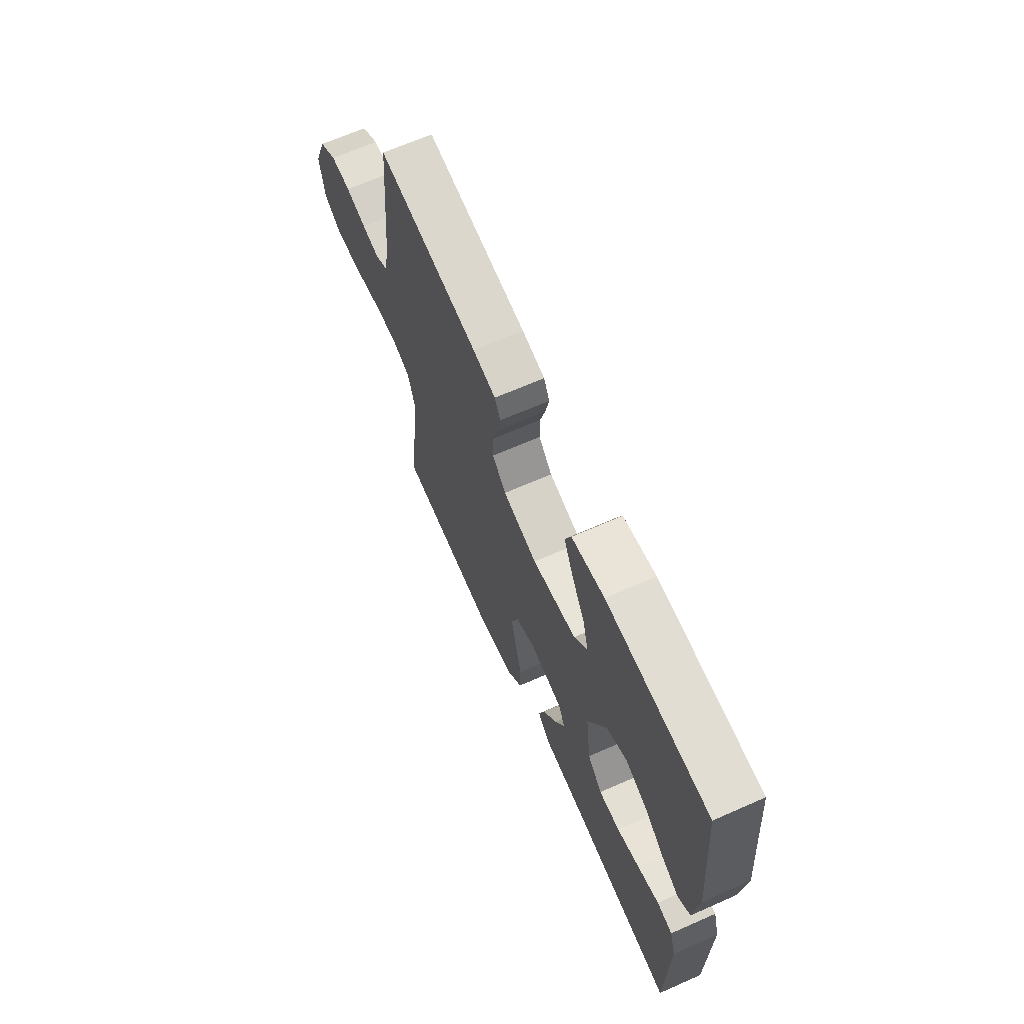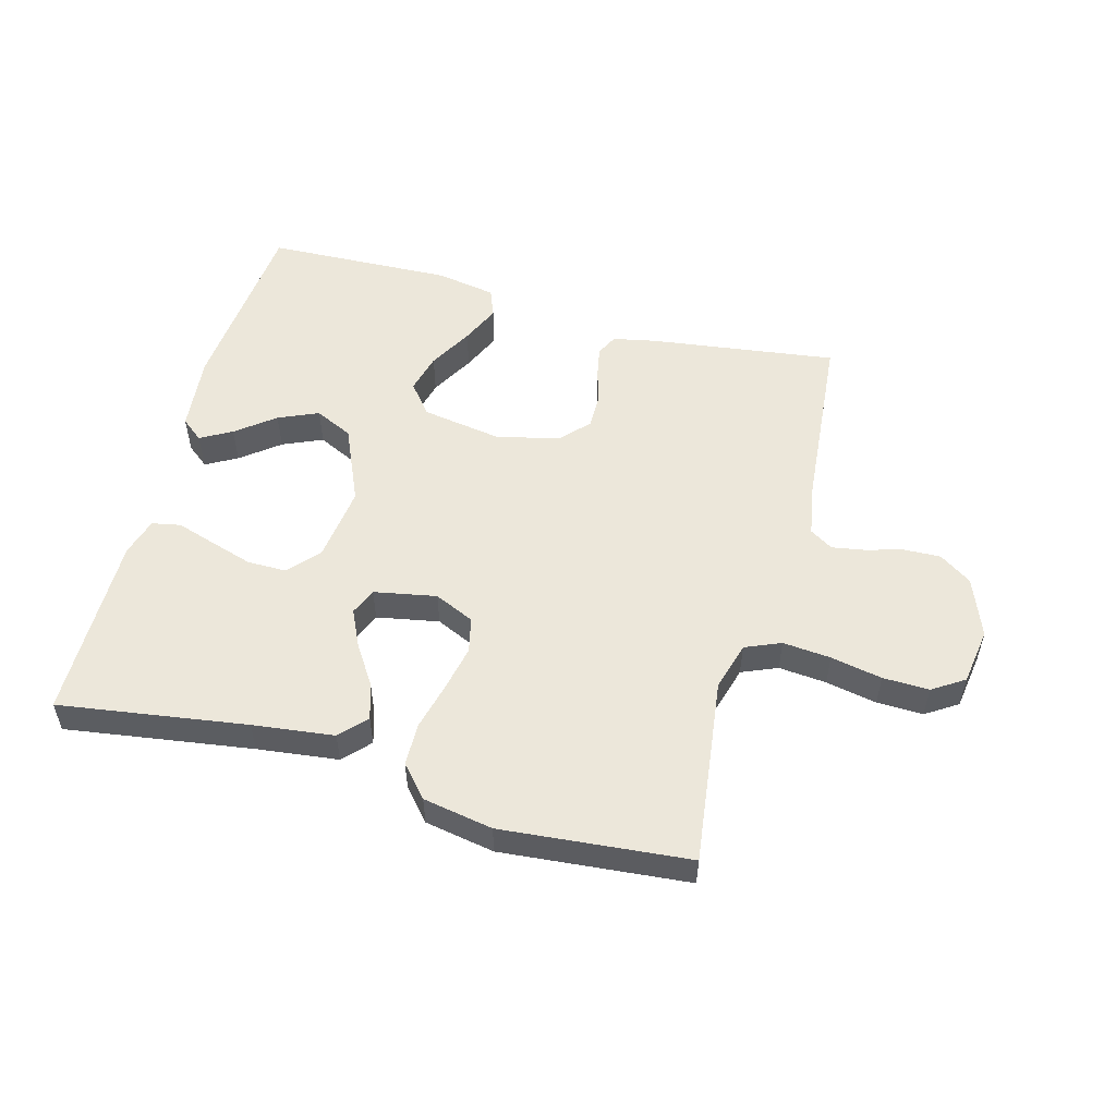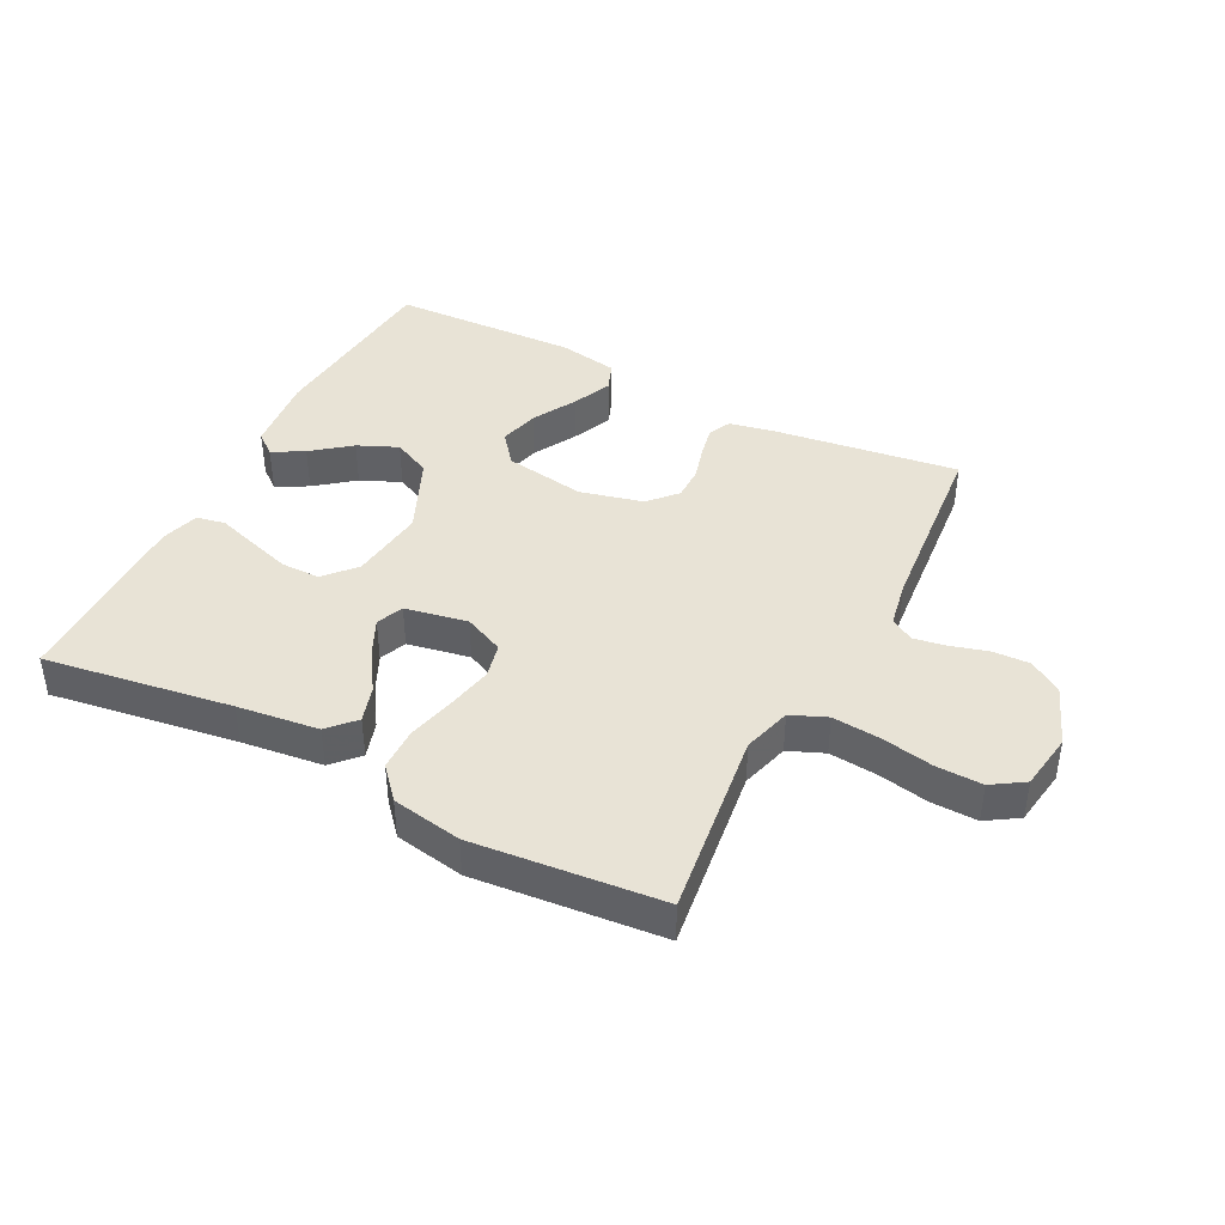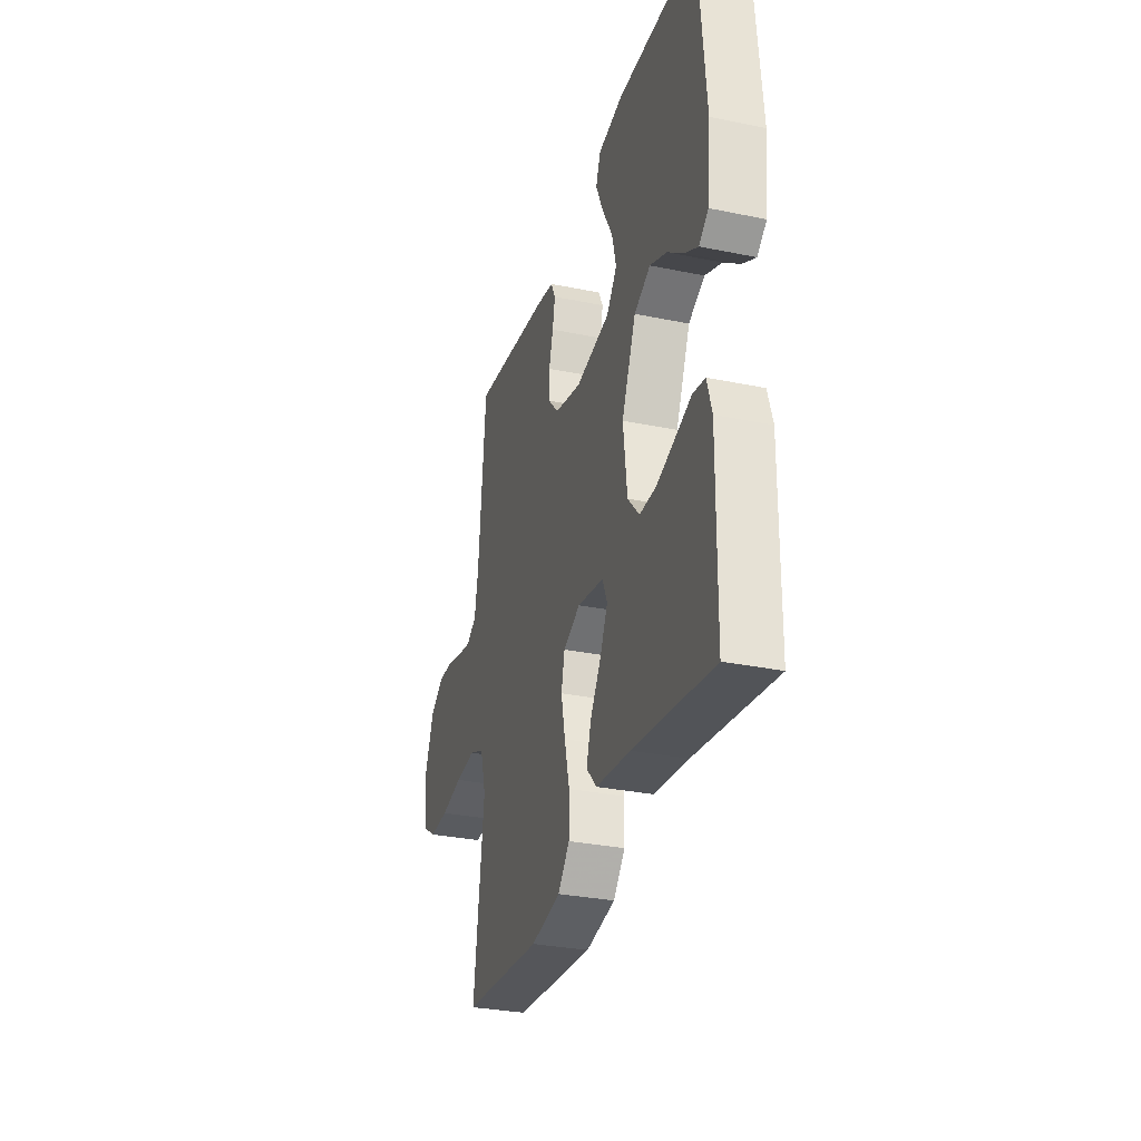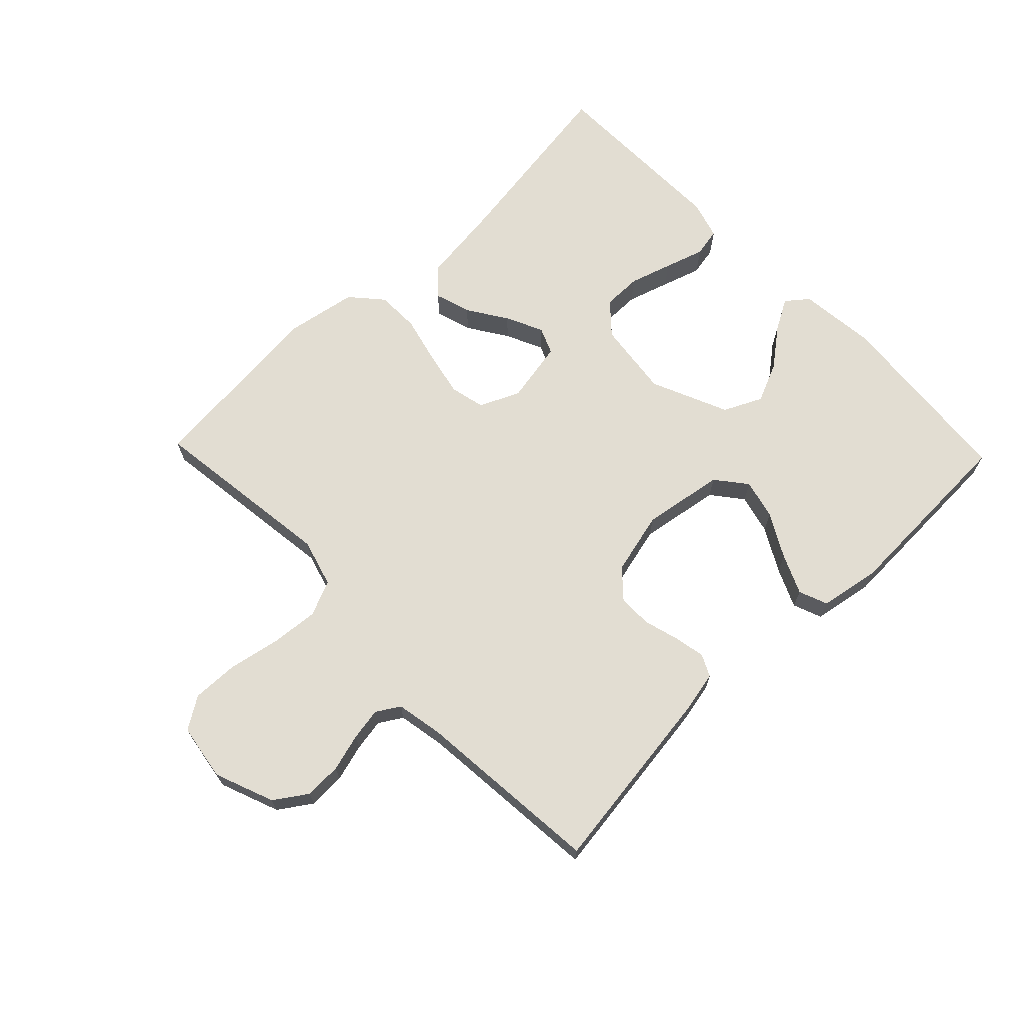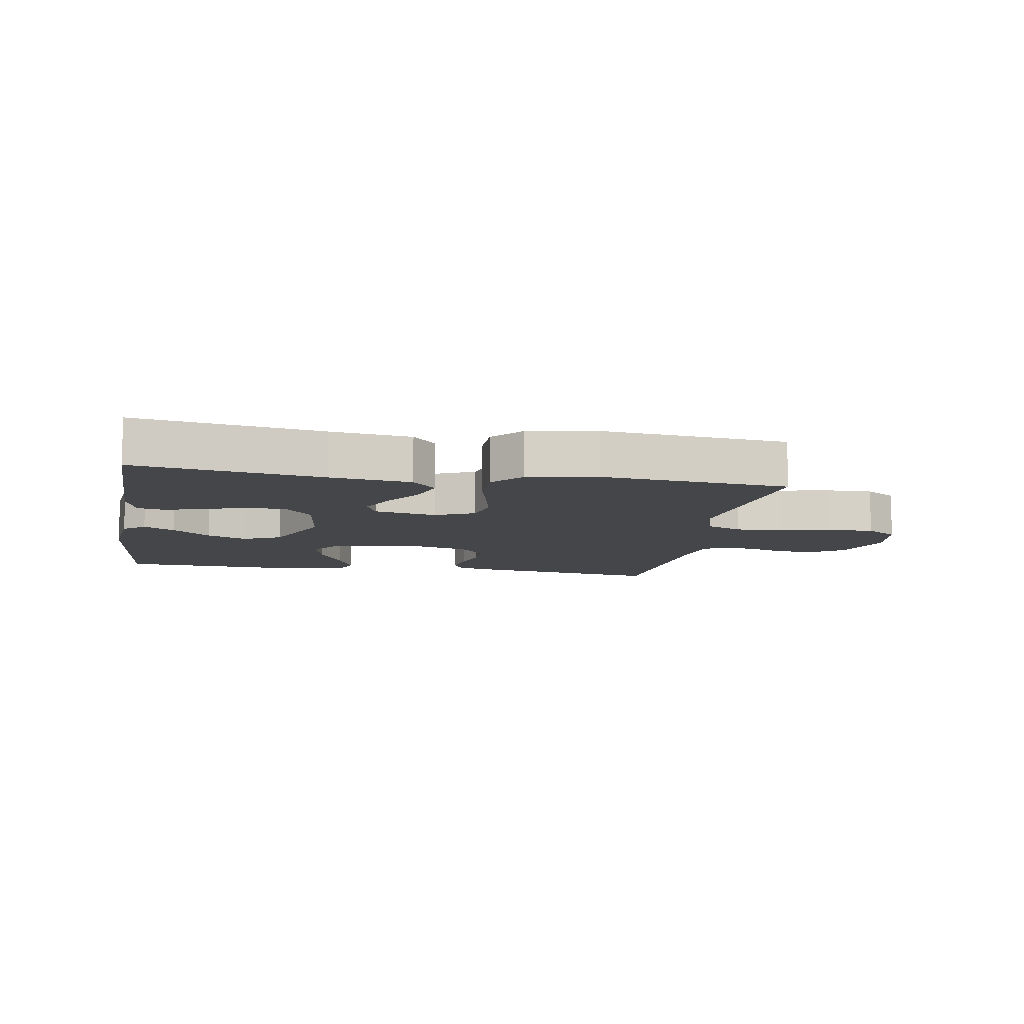
<metadata>
{"format":"obj","ext":"obj","renderer":"f3d","projection":"perspective","resolution":1024,"background":"white","views":[{"elev":66.5,"azim":66.1,"up":"+Z"},{"elev":53.6,"azim":-164.7,"up":"+Y"},{"elev":41.6,"azim":-152.8,"up":"+Y"},{"elev":-31.0,"azim":73.6,"up":"+Z"},{"elev":68.2,"azim":-43.9,"up":"+Y"},{"elev":-9.9,"azim":170.2,"up":"+Y"}]}
</metadata>
<code>
v -0.5 0.07 0.5
v -0.2 0.07 0.459
v -0.132 0.07 0.445
v -0.115 0.07 0.41
v -0.125 0.07 0.36
v -0.141 0.07 0.304
v -0.141 0.07 0.25
v -0.101 0.07 0.206
v 0 0.07 0.181
v 0.13 0.07 0.202
v 0.169 0.07 0.251
v 0.153 0.07 0.315
v 0.114 0.07 0.385
v 0.086 0.07 0.448
v 0.104 0.07 0.494
v 0.2 0.07 0.511
v 0.5 0.07 0.5
v 0.526 0.07 0.2
v 0.513 0.07 0.076
v 0.478 0.07 0.048
v 0.428 0.07 0.076
v 0.367 0.07 0.124
v 0.303 0.07 0.152
v 0.242 0.07 0.123
v 0.188 0.07 0
v 0.203 0.07 -0.122
v 0.247 0.07 -0.171
v 0.309 0.07 -0.171
v 0.377 0.07 -0.15
v 0.44 0.07 -0.13
v 0.486 0.07 -0.139
v 0.504 0.07 -0.2
v 0.5 0.07 -0.5
v 0.2 0.07 -0.455
v 0.07 0.07 -0.439
v 0.031 0.07 -0.397
v 0.049 0.07 -0.339
v 0.09 0.07 -0.276
v 0.118 0.07 -0.217
v 0.1 0.07 -0.174
v 0 0.07 -0.155
v -0.064 0.07 -0.184
v -0.077 0.07 -0.24
v -0.062 0.07 -0.312
v -0.043 0.07 -0.389
v -0.044 0.07 -0.458
v -0.088 0.07 -0.508
v -0.2 0.07 -0.528
v -0.5 0.07 -0.5
v -0.461 0.07 -0.2
v -0.483 0.07 -0.123
v -0.54 0.07 -0.099
v -0.617 0.07 -0.106
v -0.699 0.07 -0.122
v -0.773 0.07 -0.124
v -0.824 0.07 -0.091
v -0.838 0.07 0
v -0.801 0.07 0.095
v -0.749 0.07 0.13
v -0.69 0.07 0.128
v -0.63 0.07 0.111
v -0.578 0.07 0.102
v -0.541 0.07 0.125
v -0.527 0.07 0.2
v -0.5 0 0.5
v -0.2 0 0.459
v -0.132 0 0.445
v -0.115 0 0.41
v -0.125 0 0.36
v -0.141 0 0.304
v -0.141 0 0.25
v -0.101 0 0.206
v 0 0 0.181
v 0.13 0 0.202
v 0.169 0 0.251
v 0.153 0 0.315
v 0.114 0 0.385
v 0.086 0 0.448
v 0.104 0 0.494
v 0.2 0 0.511
v 0.5 0 0.5
v 0.526 0 0.2
v 0.513 0 0.076
v 0.478 0 0.048
v 0.428 0 0.076
v 0.367 0 0.124
v 0.303 0 0.152
v 0.242 0 0.123
v 0.188 0 0
v 0.203 0 -0.122
v 0.247 0 -0.171
v 0.309 0 -0.171
v 0.377 0 -0.15
v 0.44 0 -0.13
v 0.486 0 -0.139
v 0.504 0 -0.2
v 0.5 0 -0.5
v 0.2 0 -0.455
v 0.07 0 -0.439
v 0.031 0 -0.397
v 0.049 0 -0.339
v 0.09 0 -0.276
v 0.118 0 -0.217
v 0.1 0 -0.174
v 0 0 -0.155
v -0.064 0 -0.184
v -0.077 0 -0.24
v -0.062 0 -0.312
v -0.043 0 -0.389
v -0.044 0 -0.458
v -0.088 0 -0.508
v -0.2 0 -0.528
v -0.5 0 -0.5
v -0.461 0 -0.2
v -0.483 0 -0.123
v -0.54 0 -0.099
v -0.617 0 -0.106
v -0.699 0 -0.122
v -0.773 0 -0.124
v -0.824 0 -0.091
v -0.838 0 0
v -0.801 0 0.095
v -0.749 0 0.13
v -0.69 0 0.128
v -0.63 0 0.111
v -0.578 0 0.102
v -0.541 0 0.125
v -0.527 0 0.2
f 58 59 60 61
f 58 61 62
f 57 58 62
f 56 57 62
f 53 54 55 56
f 52 53 56 62
f 51 52 62 63
f 47 48 49 50
f 44 45 46 47
f 43 44 47 50
f 42 43 50 51
f 35 36 37 38
f 34 35 38 39
f 33 34 39
f 32 33 39 40
f 29 30 31 32
f 28 29 32
f 27 28 32 40
f 19 20 21 22
f 19 22 23
f 18 19 23
f 17 18 23
f 16 17 23 24
f 12 13 14 15
f 12 15 16 24
f 3 4 5 6
f 1 2 3 6
f 64 1 6 7
f 63 64 7 8
f 41 42 51 63
f 41 63 8 9
f 26 27 40 41
f 25 26 41 9
f 24 25 9 10
f 11 12 24
f 10 11 24
f 125 124 123 122
f 126 125 122
f 126 122 121
f 126 121 120
f 120 119 118 117
f 126 120 117 116
f 127 126 116 115
f 114 113 112 111
f 111 110 109 108
f 114 111 108 107
f 115 114 107 106
f 102 101 100 99
f 103 102 99 98
f 103 98 97
f 104 103 97 96
f 96 95 94 93
f 96 93 92
f 104 96 92 91
f 86 85 84 83
f 87 86 83
f 87 83 82
f 87 82 81
f 88 87 81 80
f 79 78 77 76
f 88 80 79 76
f 70 69 68 67
f 70 67 66 65
f 71 70 65 128
f 72 71 128 127
f 127 115 106 105
f 73 72 127 105
f 105 104 91 90
f 73 105 90 89
f 74 73 89 88
f 88 76 75
f 88 75 74
f 1 65 66 2
f 2 66 67 3
f 3 67 68 4
f 4 68 69 5
f 5 69 70 6
f 6 70 71 7
f 7 71 72 8
f 8 72 73 9
f 9 73 74 10
f 10 74 75 11
f 11 75 76 12
f 12 76 77 13
f 13 77 78 14
f 14 78 79 15
f 15 79 80 16
f 16 80 81 17
f 17 81 82 18
f 18 82 83 19
f 19 83 84 20
f 20 84 85 21
f 21 85 86 22
f 22 86 87 23
f 23 87 88 24
f 24 88 89 25
f 25 89 90 26
f 26 90 91 27
f 27 91 92 28
f 28 92 93 29
f 29 93 94 30
f 30 94 95 31
f 31 95 96 32
f 32 96 97 33
f 33 97 98 34
f 34 98 99 35
f 35 99 100 36
f 36 100 101 37
f 37 101 102 38
f 38 102 103 39
f 39 103 104 40
f 40 104 105 41
f 41 105 106 42
f 42 106 107 43
f 43 107 108 44
f 44 108 109 45
f 45 109 110 46
f 46 110 111 47
f 47 111 112 48
f 48 112 113 49
f 49 113 114 50
f 50 114 115 51
f 51 115 116 52
f 52 116 117 53
f 53 117 118 54
f 54 118 119 55
f 55 119 120 56
f 56 120 121 57
f 57 121 122 58
f 58 122 123 59
f 59 123 124 60
f 60 124 125 61
f 61 125 126 62
f 62 126 127 63
f 63 127 128 64
f 64 128 65 1

</code>
